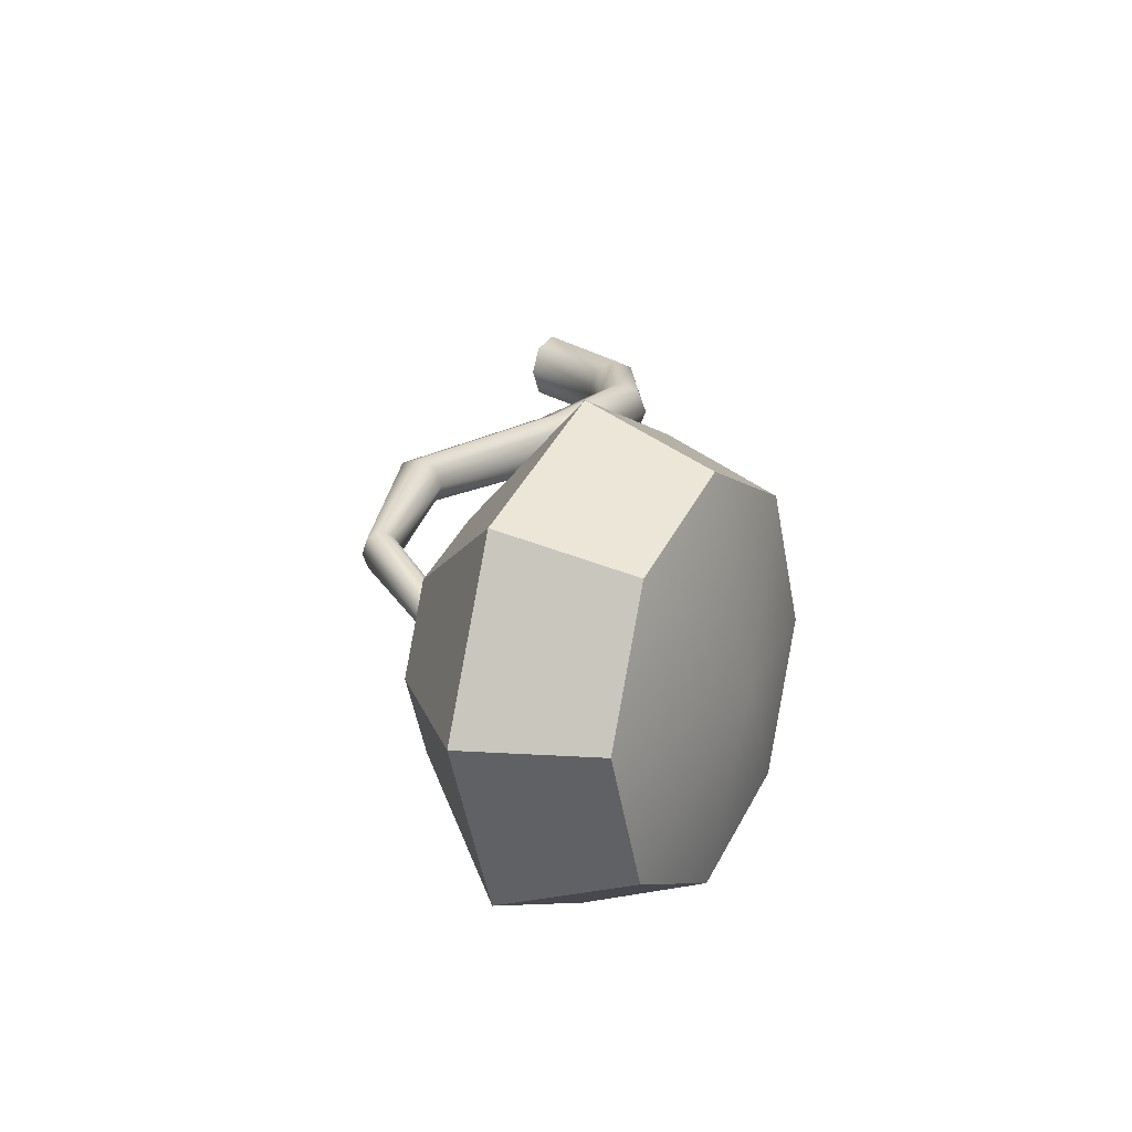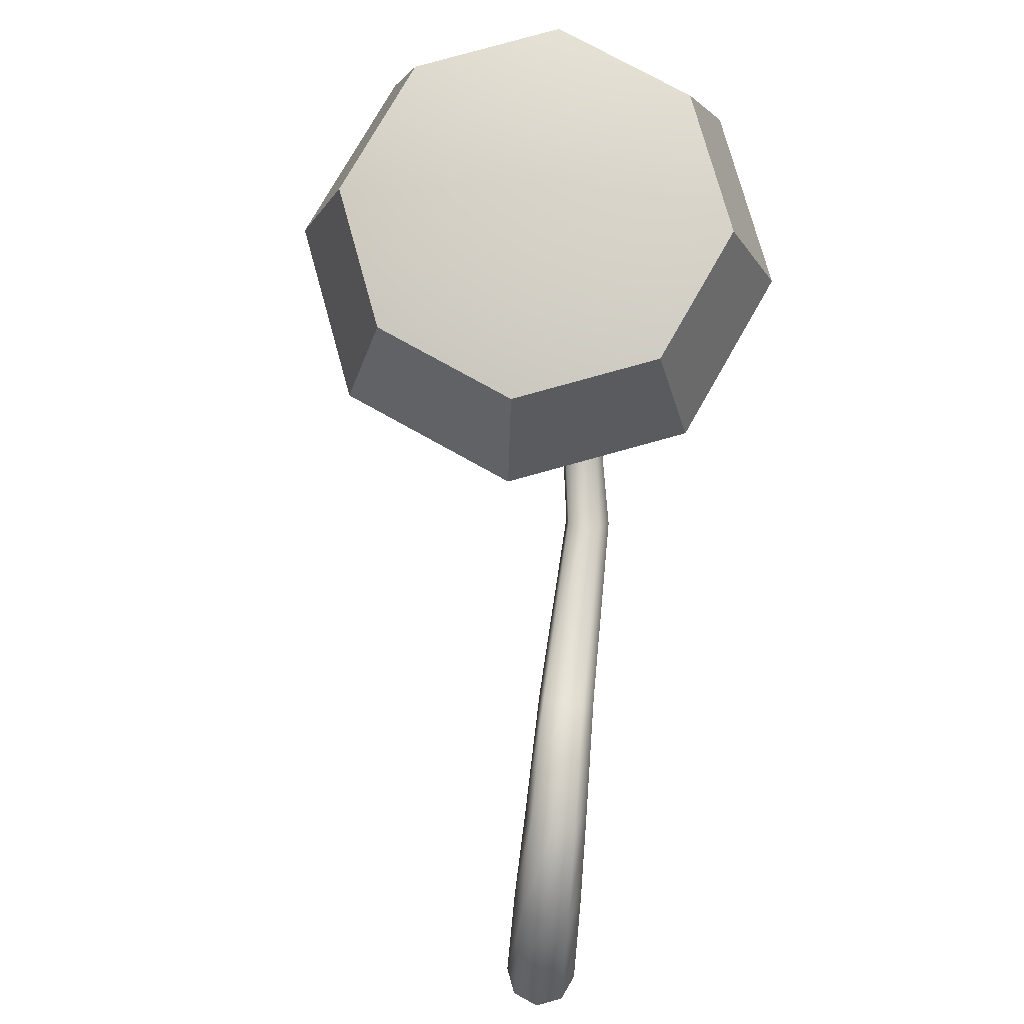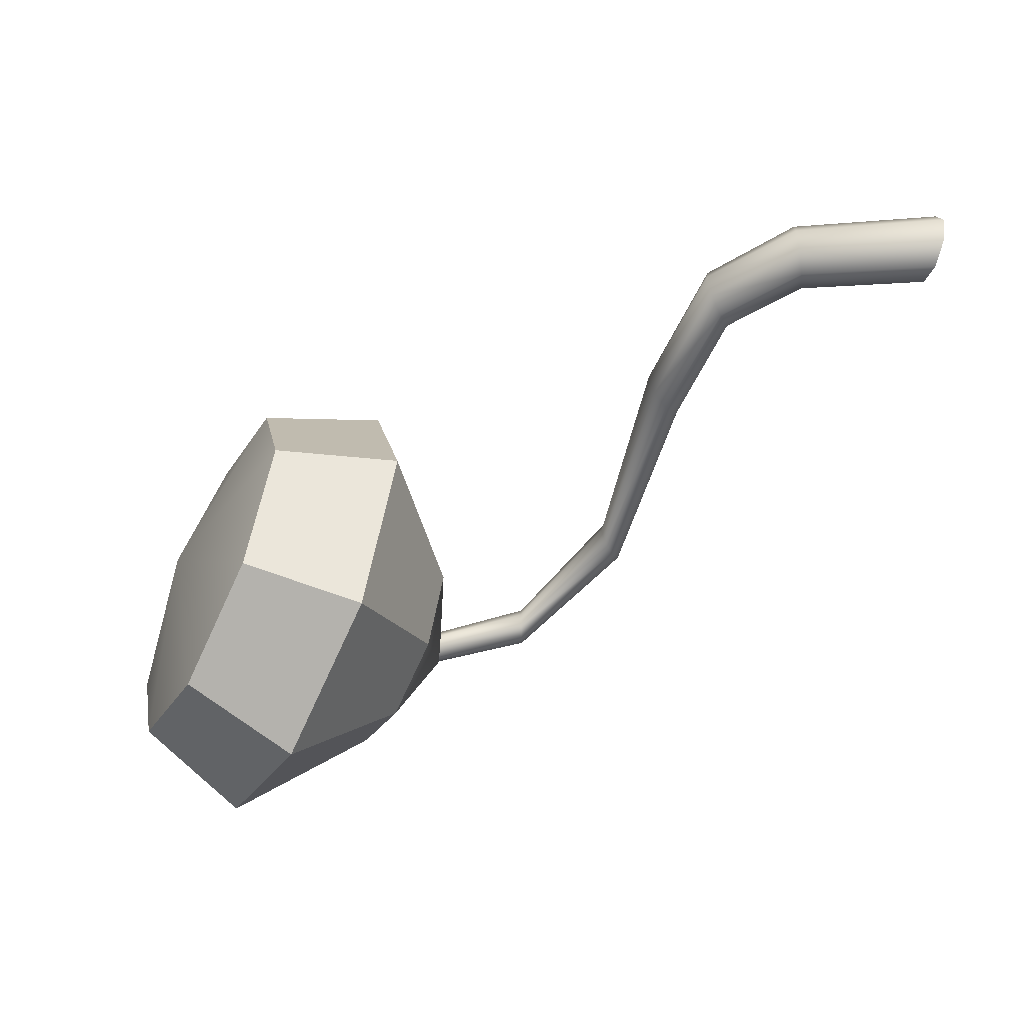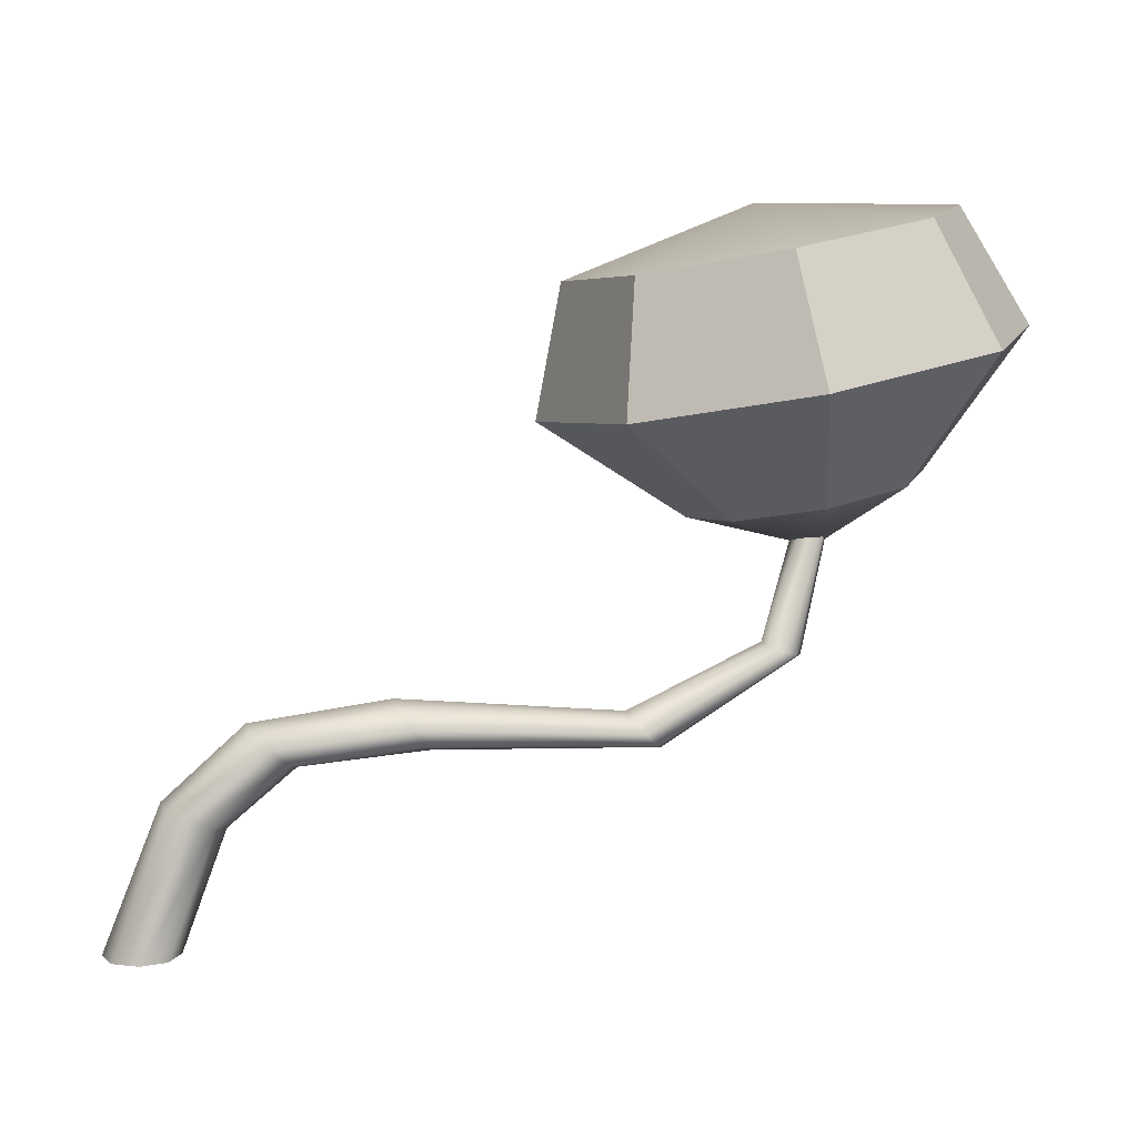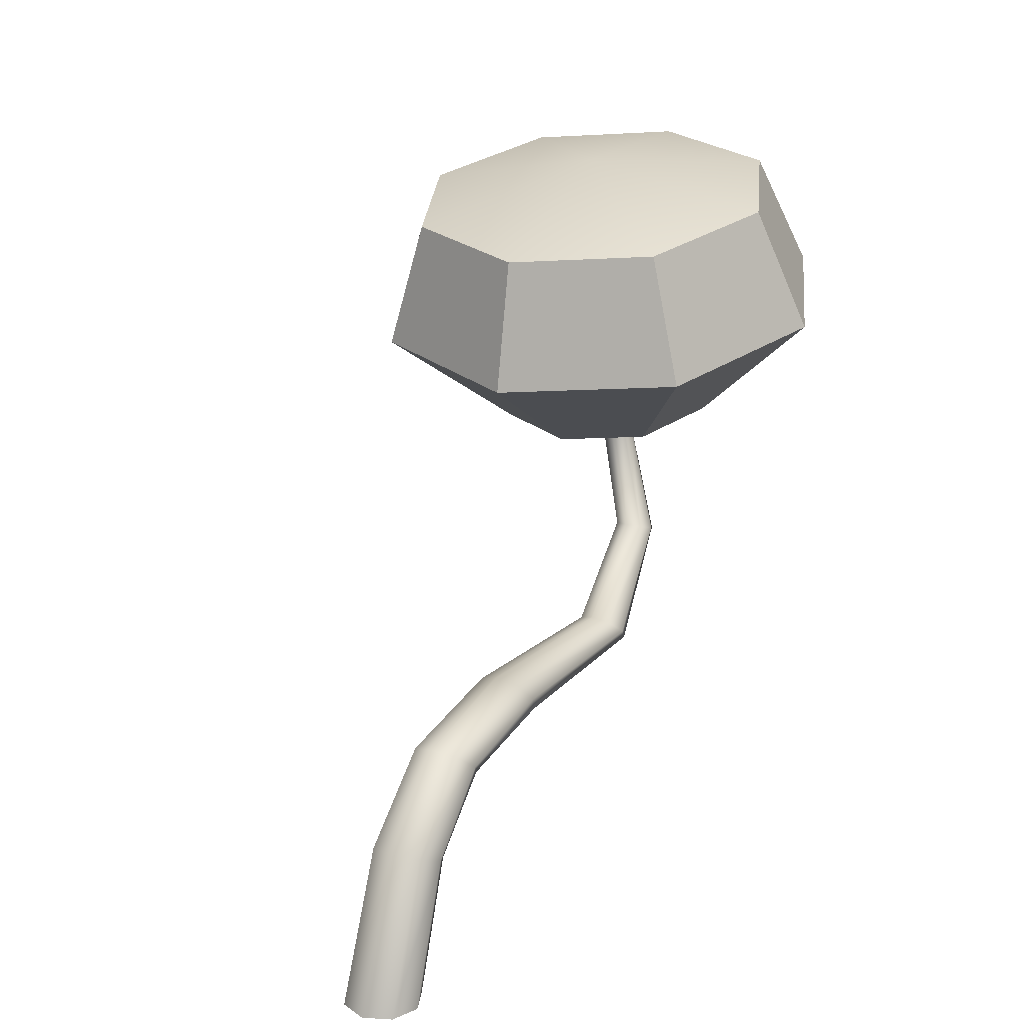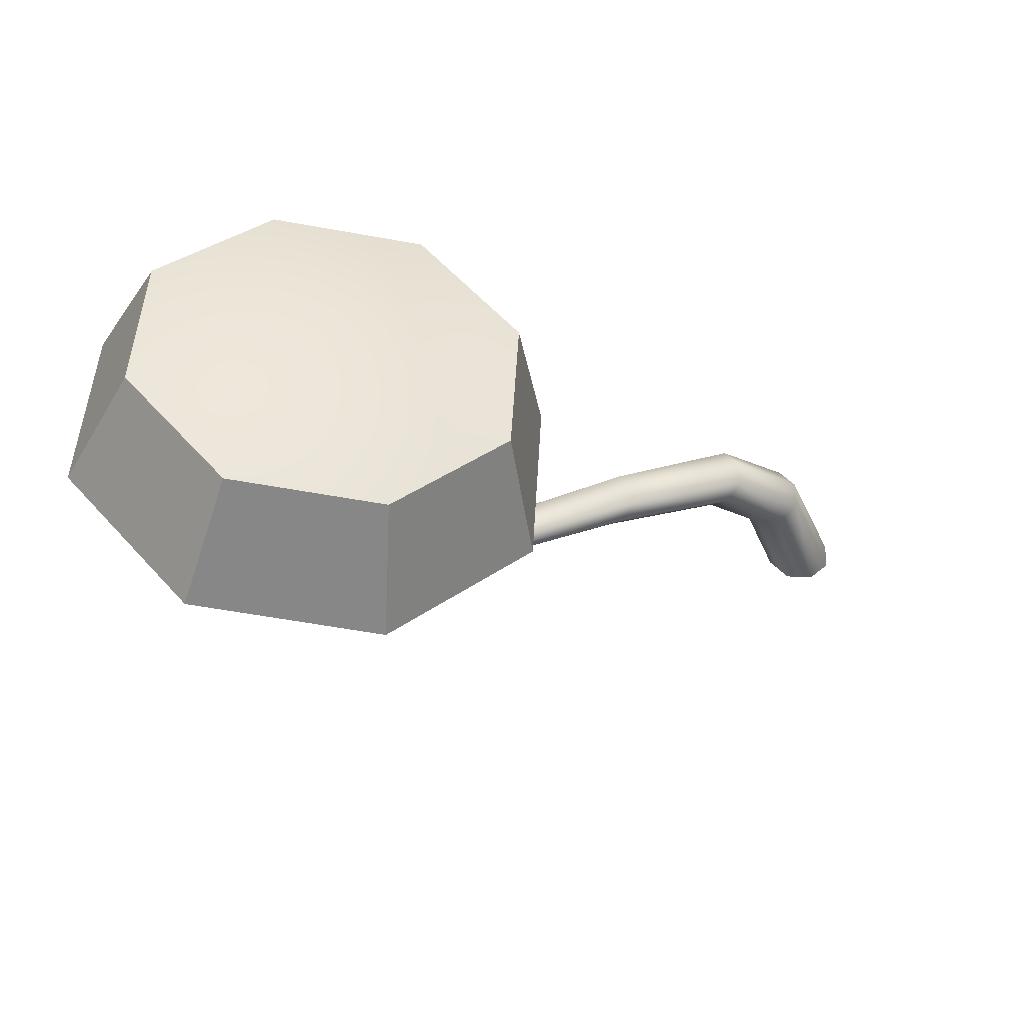
<metadata>
{"format":"obj","ext":"obj","renderer":"f3d","projection":"perspective","resolution":1024,"background":"white","views":[{"elev":17.9,"azim":128.7,"up":"+Z"},{"elev":65.4,"azim":-82.8,"up":"+Y"},{"elev":-53.1,"azim":-106.6,"up":"+Z"},{"elev":8.8,"azim":-4.5,"up":"+Y"},{"elev":20.4,"azim":-61.1,"up":"+Y"},{"elev":51.0,"azim":160.9,"up":"+Y"}]}
</metadata>
<code>
g default
v 60.2 36.44 -14.01
v 53.37 35.15 -16.88
v 46.54 33.86 -14.01
v 43.72 33.33 -7.059
v 46.54 33.86 -0.1122
v 53.37 35.15 2.765
v 60.2 36.44 -0.1122
v 63.03 36.97 -7.059
v 65.66 47.56 -21.43
v 51.54 44.9 -27.38
v 37.41 42.24 -21.43
v 31.56 41.14 -7.059
v 37.41 42.24 7.312
v 51.54 44.9 13.26
v 65.66 47.56 7.312
v 71.51 48.66 -7.059
v 54.18 30.87 -7.059
v 60.88 57.4 -18.55
v 49.58 55.28 -23.31
v 48.99 58.44 -7.059
v 38.29 53.15 -18.55
v 33.61 52.27 -7.059
v 38.29 53.15 4.434
v 49.58 55.28 9.194
v 60.88 57.4 4.434
v 65.56 58.28 -7.059
v 2.214 0.07687 -2.267
v 0 0.07223 -3.183
v -2.195 0.06227 -2.249
v -3.087 0.0538 0
v -2.141 0.05082 2.249
v 0.08809 0.05413 3.182
v 2.285 0.06273 2.265
v 3.177 0.07255 4e-06
v 52.72 46.23 -8.263
v 10.45 16.75 2.678
v 9.068 17.96 1.773
v 8.491 18.43 -0.2172
v 9.073 17.87 -2.141
v 10.46 16.61 -2.854
v 11.83 15.38 -1.961
v 12.41 14.93 0
v 11.83 15.49 1.961
v 52.93 43.18 -6.637
v 52.13 42.92 -6.926
v 51.8 42.81 -7.744
v 52.13 42.92 -8.613
v 52.93 43.18 -9.022
v 53.73 43.43 -8.73
v 54.07 43.54 -7.91
v 53.73 43.43 -7.044
v 52.85 44.43 -6.339
v 51.74 44.04 -6.749
v 51.28 43.89 -7.893
v 51.74 44.04 -9.106
v 52.85 44.43 -9.673
v 53.96 44.81 -9.258
v 54.42 44.96 -8.107
v 53.96 44.81 -6.9
v 40.56 16.39 1.236
v 39.6 17.38 1.539
v 38.63 18.38 0.6673
v 38.23 18.78 -0.8788
v 38.63 18.37 -2.201
v 39.6 17.37 -2.514
v 40.56 16.38 -1.627
v 40.97 15.97 -0.07039
v 50.89 23.28 -1.108
v 49.78 23.65 -1.695
v 49.32 23.8 -2.956
v 49.78 23.65 -4.155
v 50.89 23.28 -4.585
v 51.99 22.91 -3.992
v 52.45 22.76 -2.726
v 51.99 22.91 -1.533
v 54.78 32.59 -5.453
v 53.76 32.55 -4.907
v 52.73 32.51 -5.234
v 52.31 32.5 -6.242
v 52.73 32.51 -7.341
v 53.76 32.55 -7.888
v 54.78 32.59 -7.562
v 55.21 32.61 -6.552
v 21.38 18.14 2.088
v 20.38 19.54 1.143
v 19.96 20.1 -0.7023
v 20.37 19.48 -2.38
v 21.38 18.04 -2.892
v 22.39 16.63 -1.924
v 22.81 16.08 -0.06062
v 22.39 16.71 1.595
v 4.231 11.25 3.019
v 2.449 12.01 2.11
v 1.751 12.3 0.000317
v 2.442 11.94 -2.11
v 4.224 11.15 -3.028
v 6.086 10.41 -2.151
v 6.866 10.14 0.000336
v 6.087 10.49 2.149
g polySurface4
f 1 2 10 9
f 2 3 11 10
f 3 4 12 11
f 4 5 13 12
f 5 6 14 13
f 6 7 15 14
f 7 8 16 15
f 8 1 9 16
f 2 1 17
f 3 2 17
f 4 3 17
f 5 4 17
f 6 5 17
f 7 6 17
f 8 7 17
f 1 8 17
f 18 19 20
f 19 21 20
f 21 22 20
f 22 23 20
f 23 24 20
f 24 25 20
f 25 26 20
f 26 18 20
f 9 10 19 18
f 10 11 21 19
f 11 12 22 21
f 12 13 23 22
f 13 14 24 23
f 14 15 25 24
f 15 16 26 25
f 16 9 18 26
f 27 28 96 97
f 28 29 95 96
f 29 30 94 95
f 30 31 93 94
f 31 32 92 93
f 32 33 99 92
f 33 34 98 99
f 34 27 97 98
f 35 57 56
f 35 56 55
f 35 55 54
f 35 54 53
f 35 53 52
f 35 52 59
f 35 59 58
f 35 58 57
f 44 45 78 77
f 45 46 79 78
f 46 47 80 79
f 47 48 81 80
f 48 49 82 81
f 49 50 83 82
f 50 51 76 83
f 51 44 77 76
f 77 78 69 68
f 78 79 70 69
f 79 80 71 70
f 80 81 72 71
f 81 82 73 72
f 82 83 74 73
f 83 76 75 74
f 76 77 68 75
f 68 69 62 61
f 69 70 63 62
f 70 71 64 63
f 71 72 65 64
f 72 73 66 65
f 73 74 67 66
f 74 75 60 67
f 75 68 61 60
f 61 62 85 84
f 62 63 86 85
f 63 64 87 86
f 64 65 88 87
f 65 66 89 88
f 66 67 90 89
f 67 60 91 90
f 60 61 84 91
f 37 36 84 85
f 38 37 85 86
f 39 38 86 87
f 40 39 87 88
f 41 40 88 89
f 42 41 89 90
f 43 42 90 91
f 36 43 91 84
f 45 44 52 53
f 46 45 53 54
f 47 46 54 55
f 48 47 55 56
f 49 48 56 57
f 50 49 57 58
f 51 50 58 59
f 44 51 59 52
f 93 92 36 37
f 94 93 37 38
f 95 94 38 39
f 96 95 39 40
f 97 96 40 41
f 98 97 41 42
f 99 98 42 43
f 92 99 43 36

</code>
